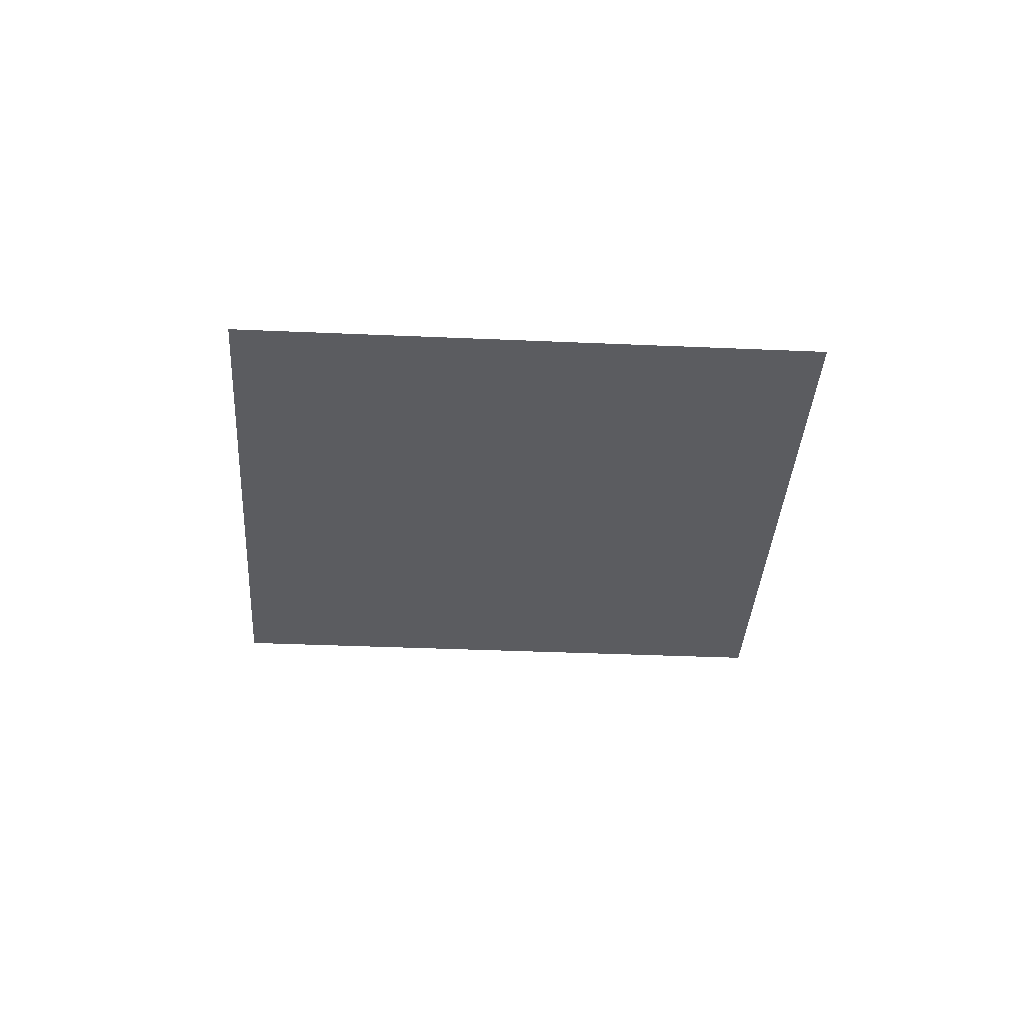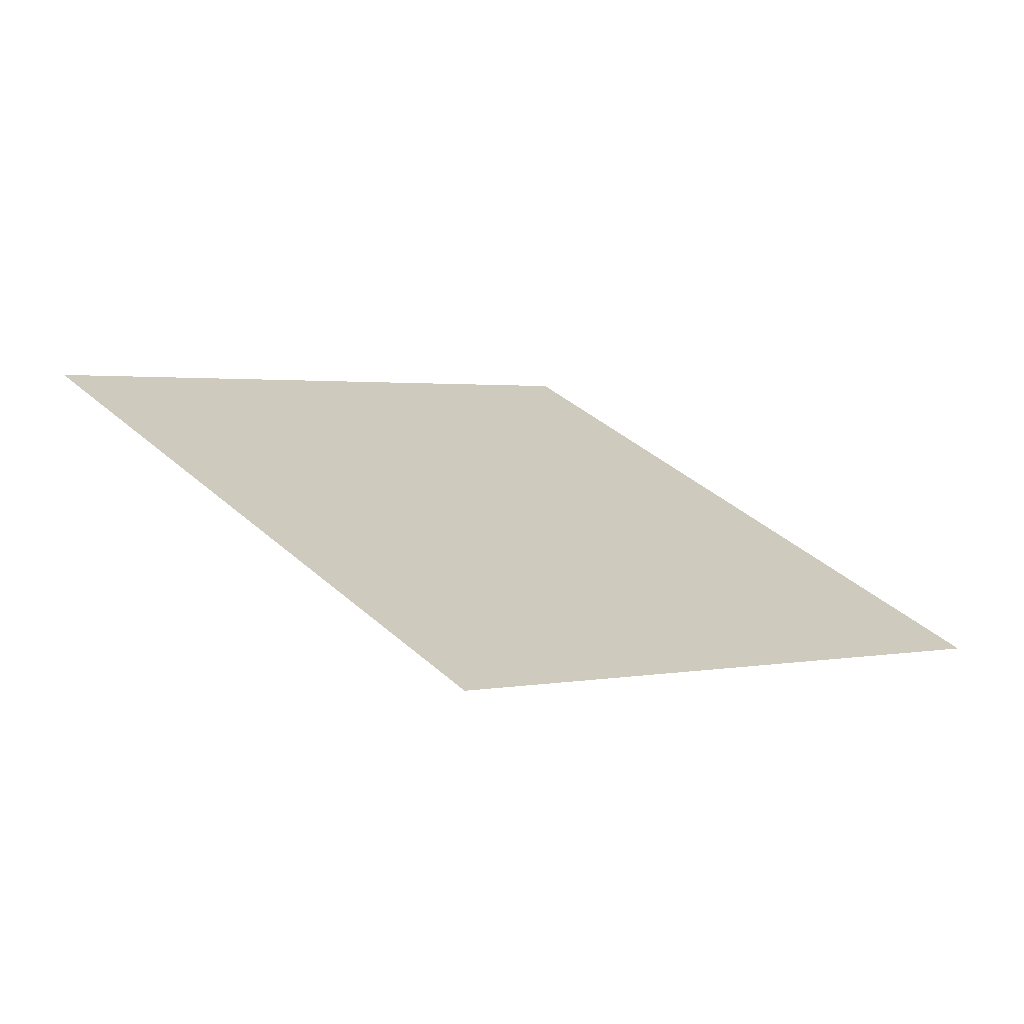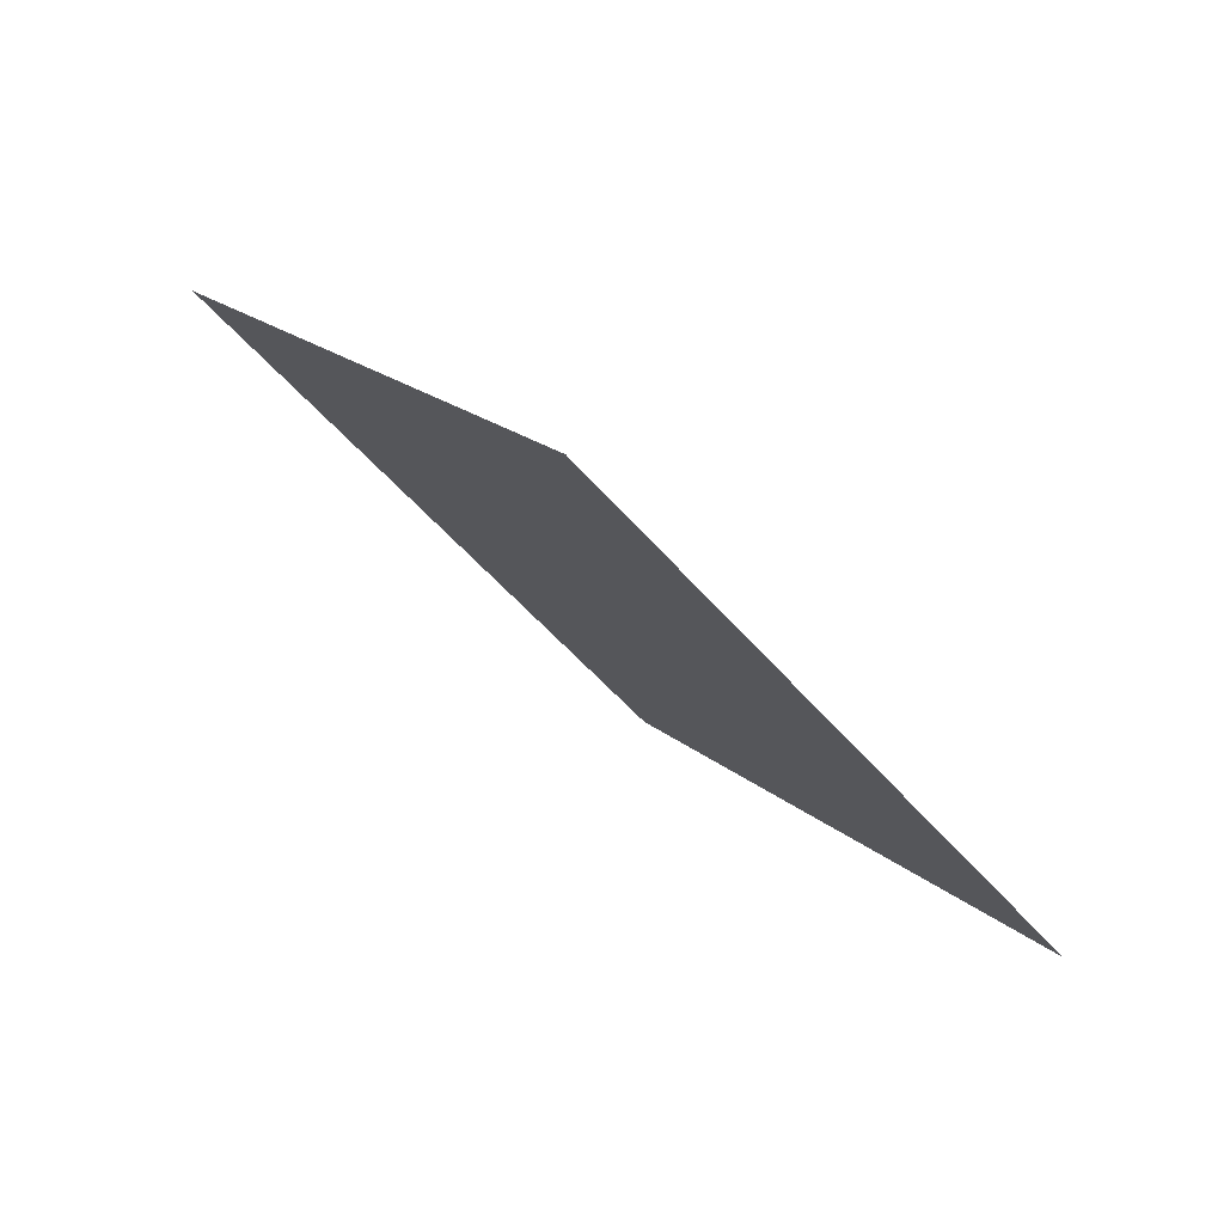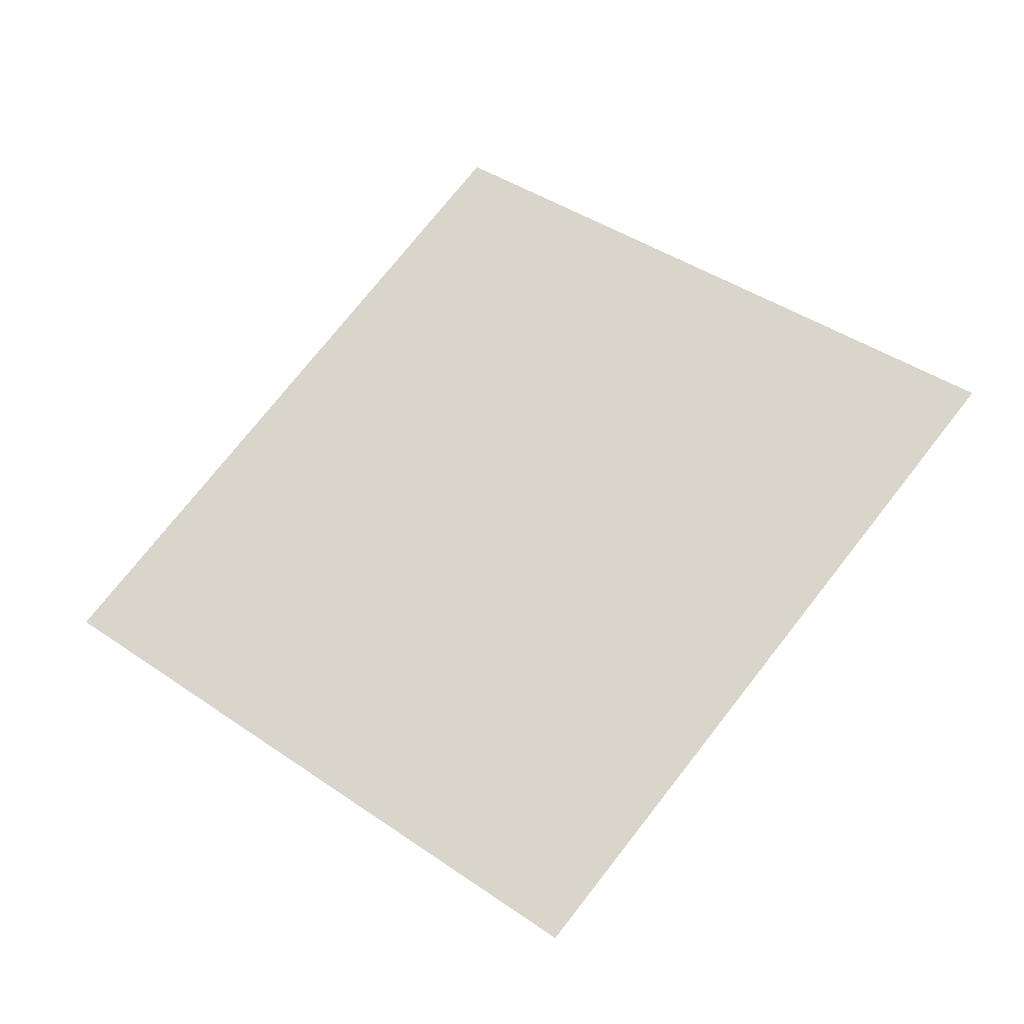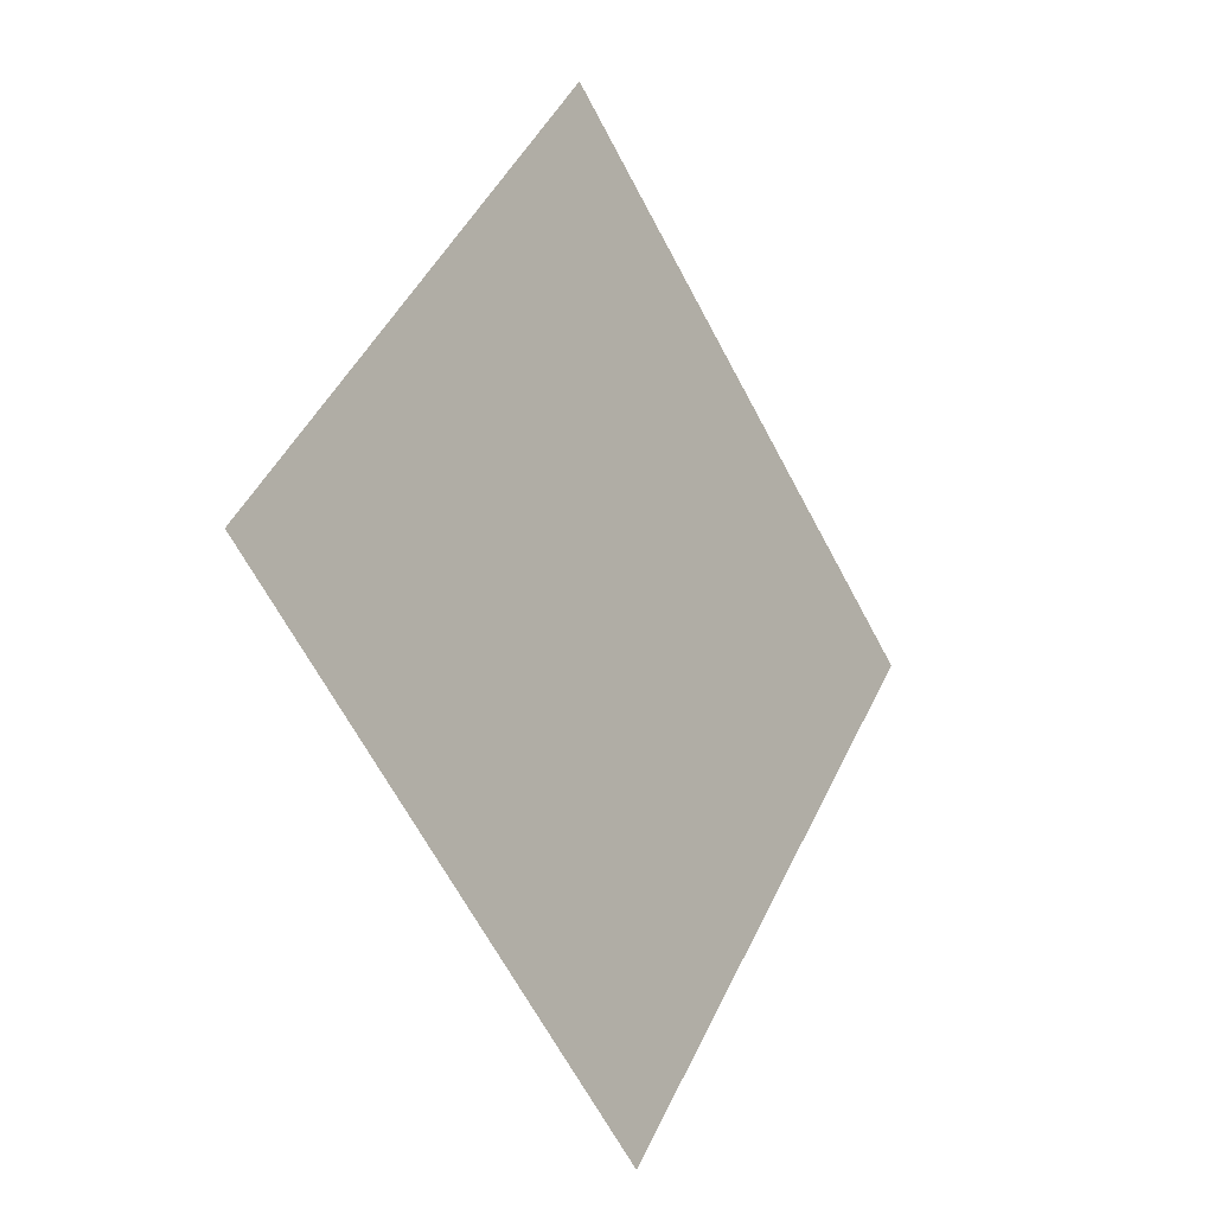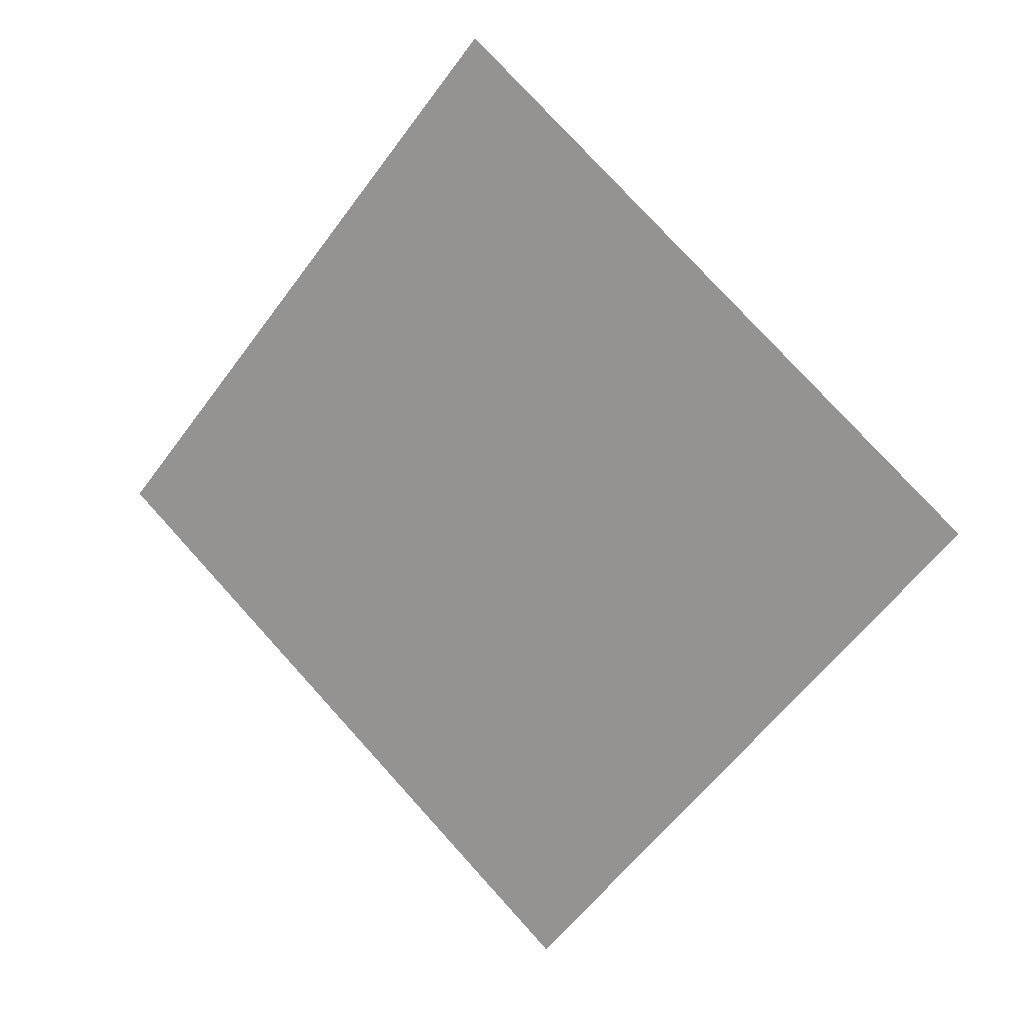
<metadata>
{"format":"obj","ext":"obj","renderer":"f3d","projection":"perspective","resolution":1024,"background":"white","views":[{"elev":-34.9,"azim":136.6,"up":"+Z"},{"elev":-70.1,"azim":163.7,"up":"+Y"},{"elev":79.7,"azim":38.6,"up":"+Y"},{"elev":-33.5,"azim":18.2,"up":"+Y"},{"elev":-14.8,"azim":-53.8,"up":"+Y"},{"elev":15.1,"azim":29.3,"up":"+Y"}]}
</metadata>
<code>
o Plane003.005
v 7.03 192.8 -43.25
v 12.89 187.8 -43.25
v 7.972 182 -43.25
v 2.116 186.9 -43.25
v 3.058 176.1 -43.25
v -2.799 181 -43.25
v -1.856 170.3 -43.25
v -7.713 175.2 -43.25
v -6.771 164.4 -43.25
v -12.63 169.3 -43.25
v 1.173 197.7 -43.25
v -3.741 191.8 -43.25
v -8.655 186 -43.25
v -13.57 180.1 -43.25
v -18.48 174.2 -43.25
v -4.683 202.6 -43.25
v -9.598 196.7 -43.25
v -14.51 190.9 -43.25
v -19.43 185 -43.25
v -24.34 179.2 -43.25
v -10.54 207.5 -43.25
v -15.45 201.6 -43.25
v -20.37 195.8 -43.25
v -25.28 189.9 -43.25
v -30.2 184.1 -43.25
f 1 3 4
f 4 5 6
f 6 7 8
f 8 9 10
f 1 12 11
f 4 13 12
f 6 14 13
f 14 10 15
f 11 17 16
f 12 18 17
f 13 19 18
f 14 20 19
f 21 17 22
f 22 18 23
f 23 19 24
f 24 20 25
f 1 2 3
f 4 3 5
f 6 5 7
f 8 7 9
f 1 4 12
f 4 6 13
f 6 8 14
f 14 8 10
f 11 12 17
f 12 13 18
f 13 14 19
f 14 15 20
f 21 16 17
f 22 17 18
f 23 18 19
f 24 19 20

</code>
